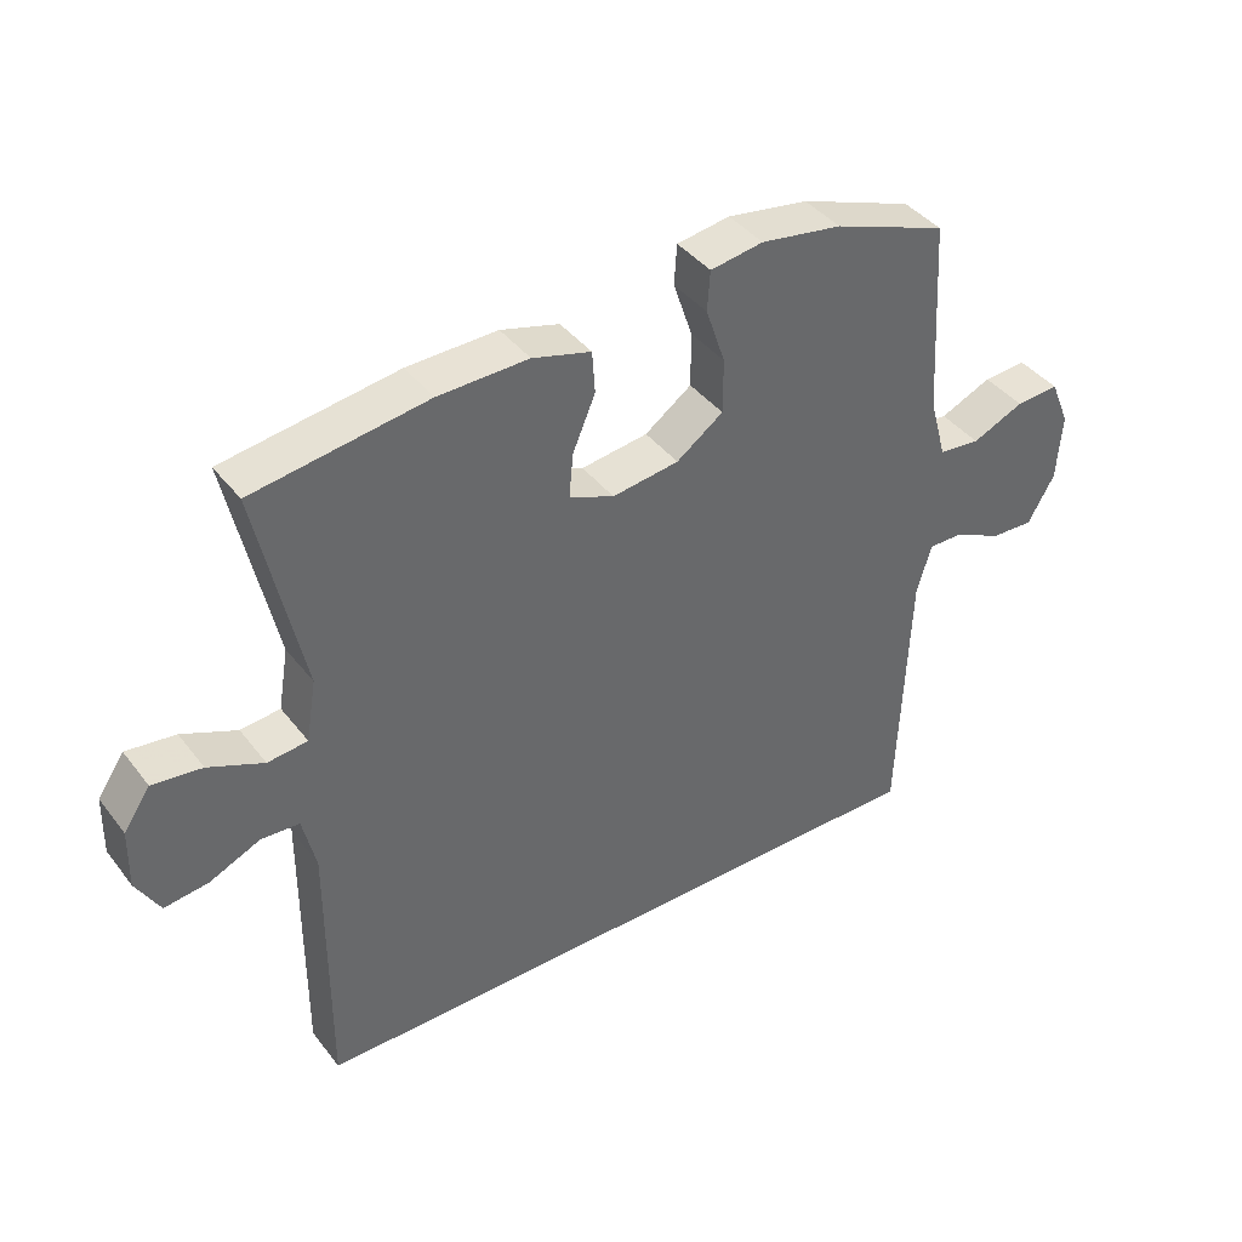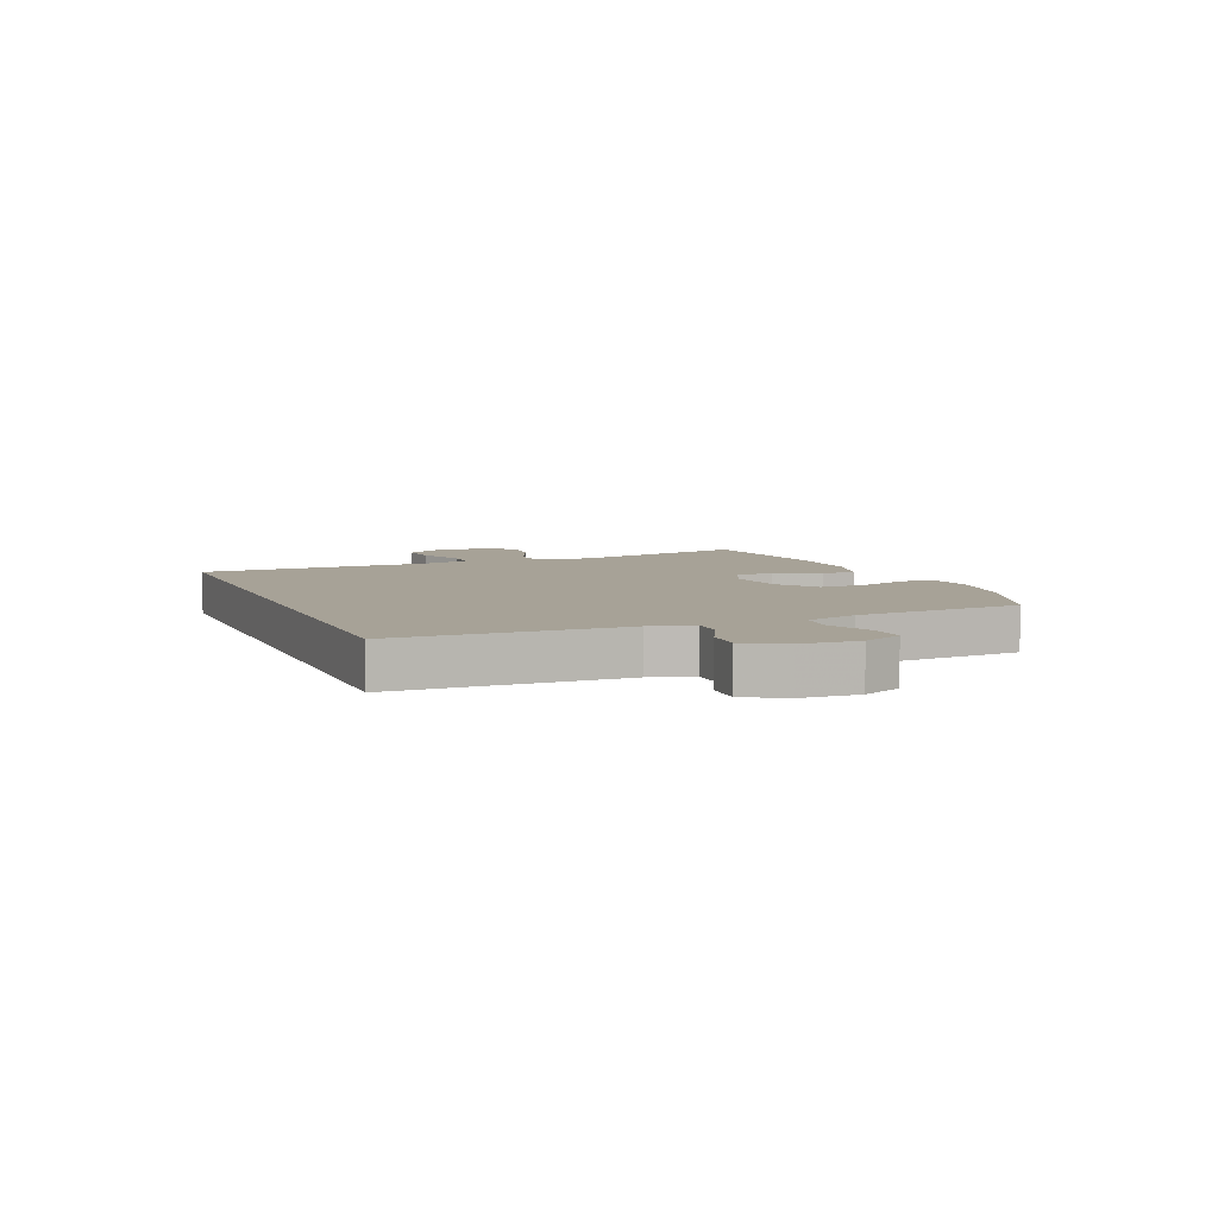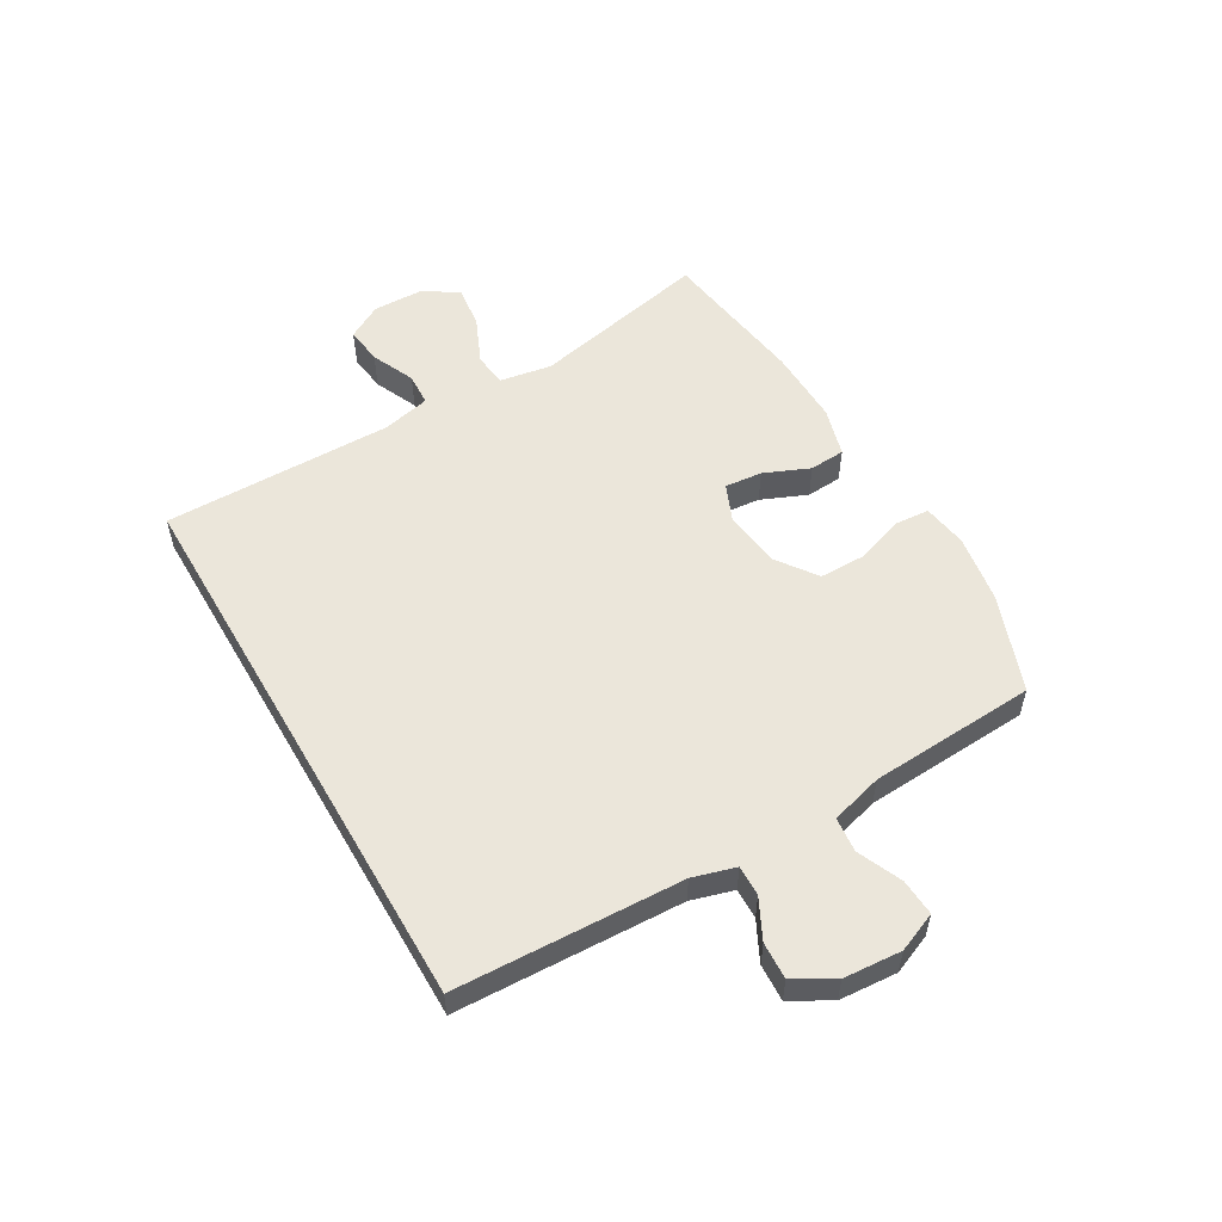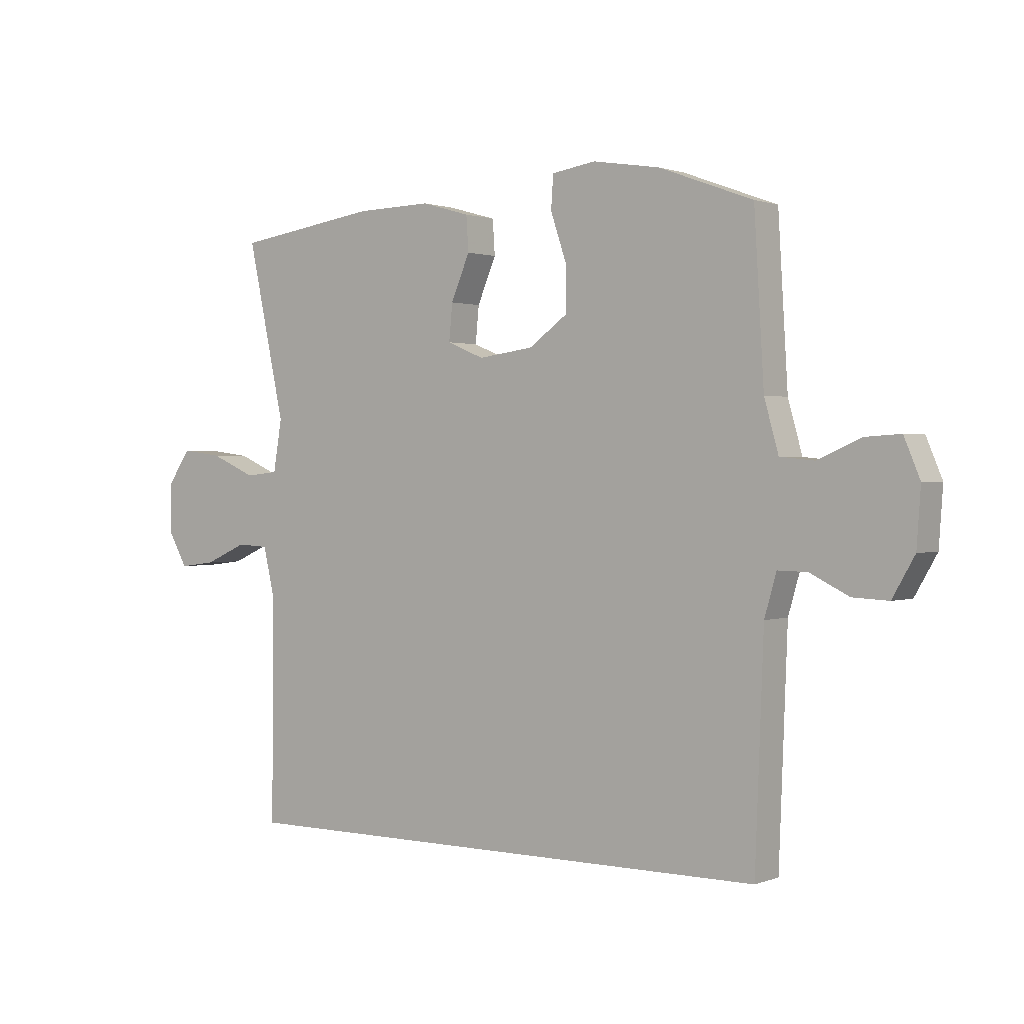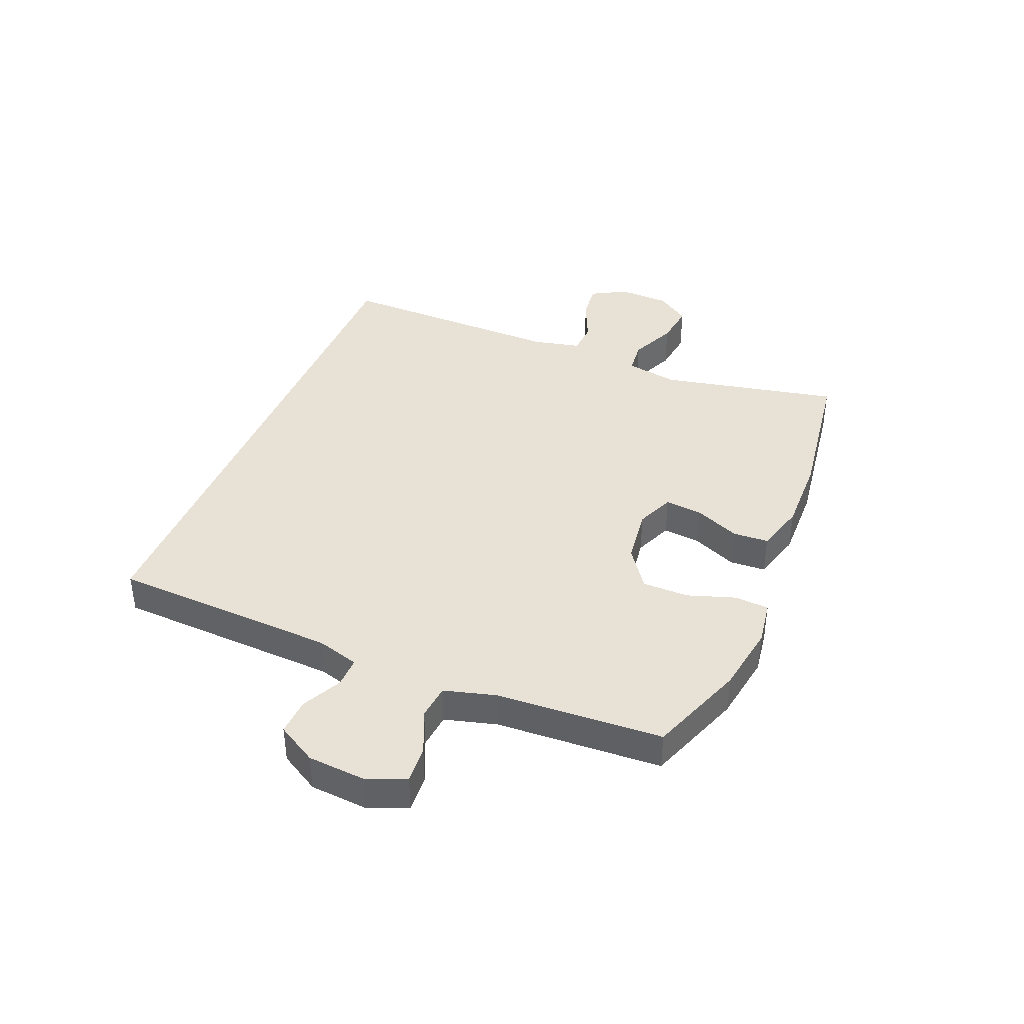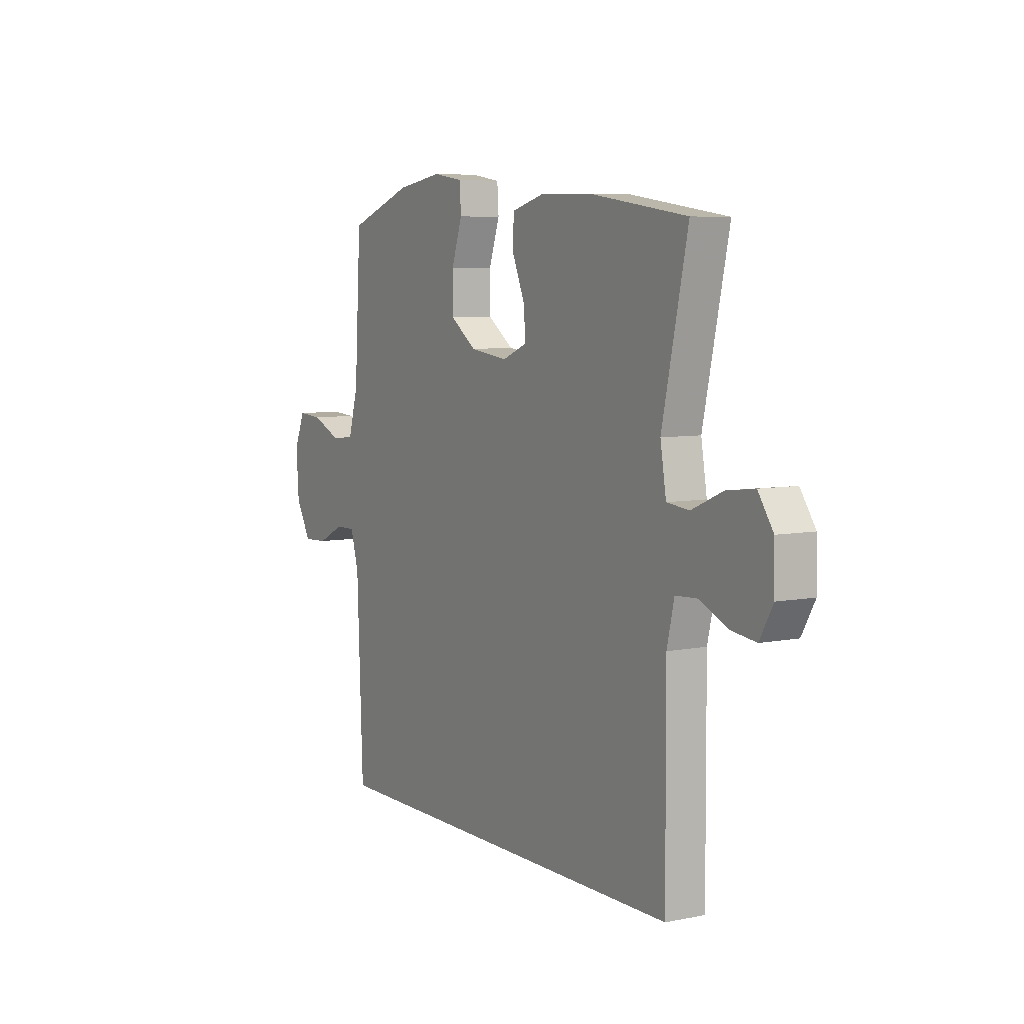
<metadata>
{"format":"obj","ext":"obj","renderer":"f3d","projection":"perspective","resolution":1024,"background":"white","views":[{"elev":40.6,"azim":146.0,"up":"+Z"},{"elev":6.6,"azim":-112.8,"up":"+Y"},{"elev":54.7,"azim":-120.1,"up":"+Y"},{"elev":1.0,"azim":-143.3,"up":"+Z"},{"elev":40.2,"azim":-67.4,"up":"+Y"},{"elev":6.6,"azim":59.4,"up":"+Z"}]}
</metadata>
<code>
v 0.455 0.07 -0.5
v -0.503 0.07 -0.5
v -0.518 0.07 -0.112
v -0.539 0.07 -0.039
v -0.591 0.07 -0.04
v -0.659 0.07 -0.074
v -0.722 0.07 -0.077
v -0.761 0.07 -0.009
v -0.768 0.07 0.09
v -0.74 0.07 0.157
v -0.677 0.07 0.153
v -0.602 0.07 0.12
v -0.542 0.07 0.126
v -0.517 0.07 0.215
v -0.5 0.07 0.5
v -0.335 0.07 0.561
v -0.217 0.07 0.58
v -0.14 0.07 0.568
v -0.136 0.07 0.51
v -0.164 0.07 0.427
v -0.164 0.07 0.348
v -0.096 0.07 0.299
v 0.001 0.07 0.286
v 0.066 0.07 0.313
v 0.06 0.07 0.377
v 0.027 0.07 0.455
v 0.031 0.07 0.516
v 0.116 0.07 0.54
v 0.247 0.07 0.537
v 0.5 0.07 0.5
v 0.434 0.07 0.194
v 0.449 0.07 0.104
v 0.507 0.07 0.098
v 0.587 0.07 0.133
v 0.659 0.07 0.142
v 0.698 0.07 0.085
v 0.7 0.07 -0.003
v 0.666 0.07 -0.063
v 0.602 0.07 -0.055
v 0.528 0.07 -0.022
v 0.472 0.07 -0.025
v 0.453 0.07 -0.107
v 0.455 0 -0.5
v -0.503 0 -0.5
v -0.518 0 -0.112
v -0.539 0 -0.039
v -0.591 0 -0.04
v -0.659 0 -0.074
v -0.722 0 -0.077
v -0.761 0 -0.009
v -0.768 0 0.09
v -0.74 0 0.157
v -0.677 0 0.153
v -0.602 0 0.12
v -0.542 0 0.126
v -0.517 0 0.215
v -0.5 0 0.5
v -0.335 0 0.561
v -0.217 0 0.58
v -0.14 0 0.568
v -0.136 0 0.51
v -0.164 0 0.427
v -0.164 0 0.348
v -0.096 0 0.299
v 0.001 0 0.286
v 0.066 0 0.313
v 0.06 0 0.377
v 0.027 0 0.455
v 0.031 0 0.516
v 0.116 0 0.54
v 0.247 0 0.537
v 0.5 0 0.5
v 0.434 0 0.194
v 0.449 0 0.104
v 0.507 0 0.098
v 0.587 0 0.133
v 0.659 0 0.142
v 0.698 0 0.085
v 0.7 0 -0.003
v 0.666 0 -0.063
v 0.602 0 -0.055
v 0.528 0 -0.022
v 0.472 0 -0.025
v 0.453 0 -0.107
f 37 38 39 40
f 37 40 41
f 36 37 41
f 33 34 35 36
f 33 36 41
f 32 33 41
f 28 29 30 31
f 28 31 32
f 25 26 27 28
f 24 25 28 32
f 23 24 32 41
f 17 18 19 20
f 17 20 21
f 14 15 16 17
f 13 14 17 21
f 9 10 11 12
f 9 12 13
f 8 9 13
f 5 6 7 8
f 4 5 8 13
f 3 4 13 21
f 42 1 2 3
f 22 23 41 42
f 3 21 22 42
f 82 81 80 79
f 83 82 79
f 83 79 78
f 78 77 76 75
f 83 78 75
f 83 75 74
f 73 72 71 70
f 74 73 70
f 70 69 68 67
f 74 70 67 66
f 83 74 66 65
f 62 61 60 59
f 63 62 59
f 59 58 57 56
f 63 59 56 55
f 54 53 52 51
f 55 54 51
f 55 51 50
f 50 49 48 47
f 55 50 47 46
f 63 55 46 45
f 45 44 43 84
f 84 83 65 64
f 84 64 63 45
f 1 43 44 2
f 2 44 45 3
f 3 45 46 4
f 4 46 47 5
f 5 47 48 6
f 6 48 49 7
f 7 49 50 8
f 8 50 51 9
f 9 51 52 10
f 10 52 53 11
f 11 53 54 12
f 12 54 55 13
f 13 55 56 14
f 14 56 57 15
f 15 57 58 16
f 16 58 59 17
f 17 59 60 18
f 18 60 61 19
f 19 61 62 20
f 20 62 63 21
f 21 63 64 22
f 22 64 65 23
f 23 65 66 24
f 24 66 67 25
f 25 67 68 26
f 26 68 69 27
f 27 69 70 28
f 28 70 71 29
f 29 71 72 30
f 30 72 73 31
f 31 73 74 32
f 32 74 75 33
f 33 75 76 34
f 34 76 77 35
f 35 77 78 36
f 36 78 79 37
f 37 79 80 38
f 38 80 81 39
f 39 81 82 40
f 40 82 83 41
f 41 83 84 42
f 42 84 43 1

</code>
